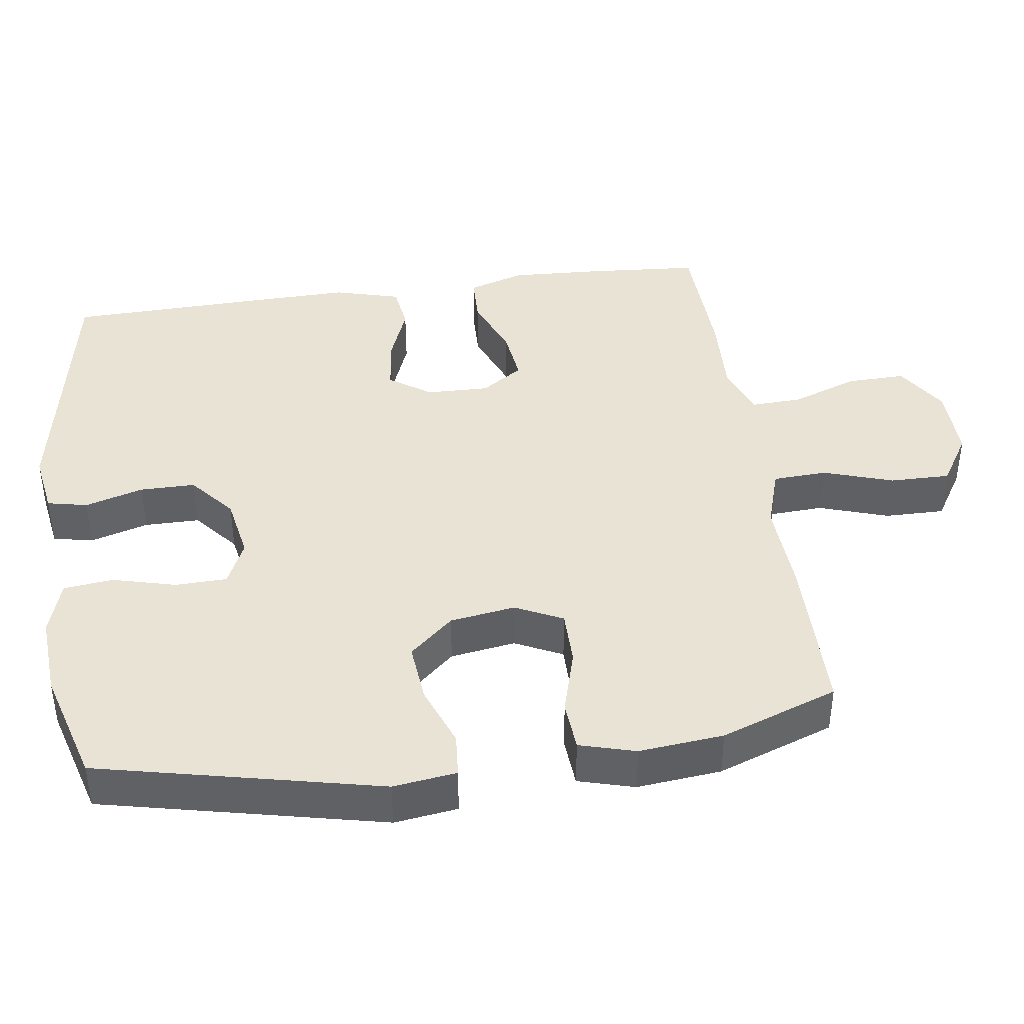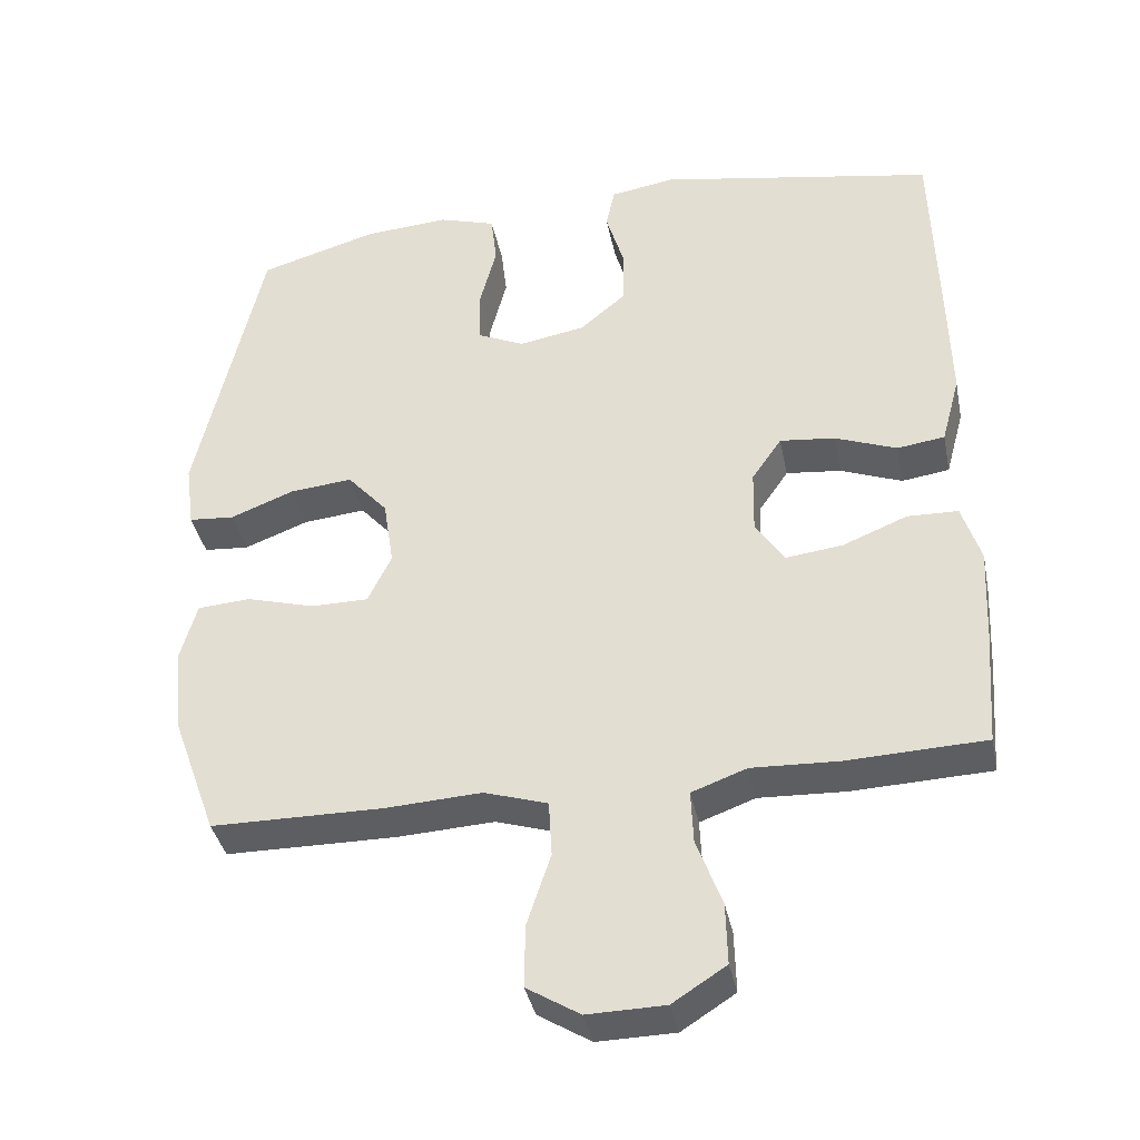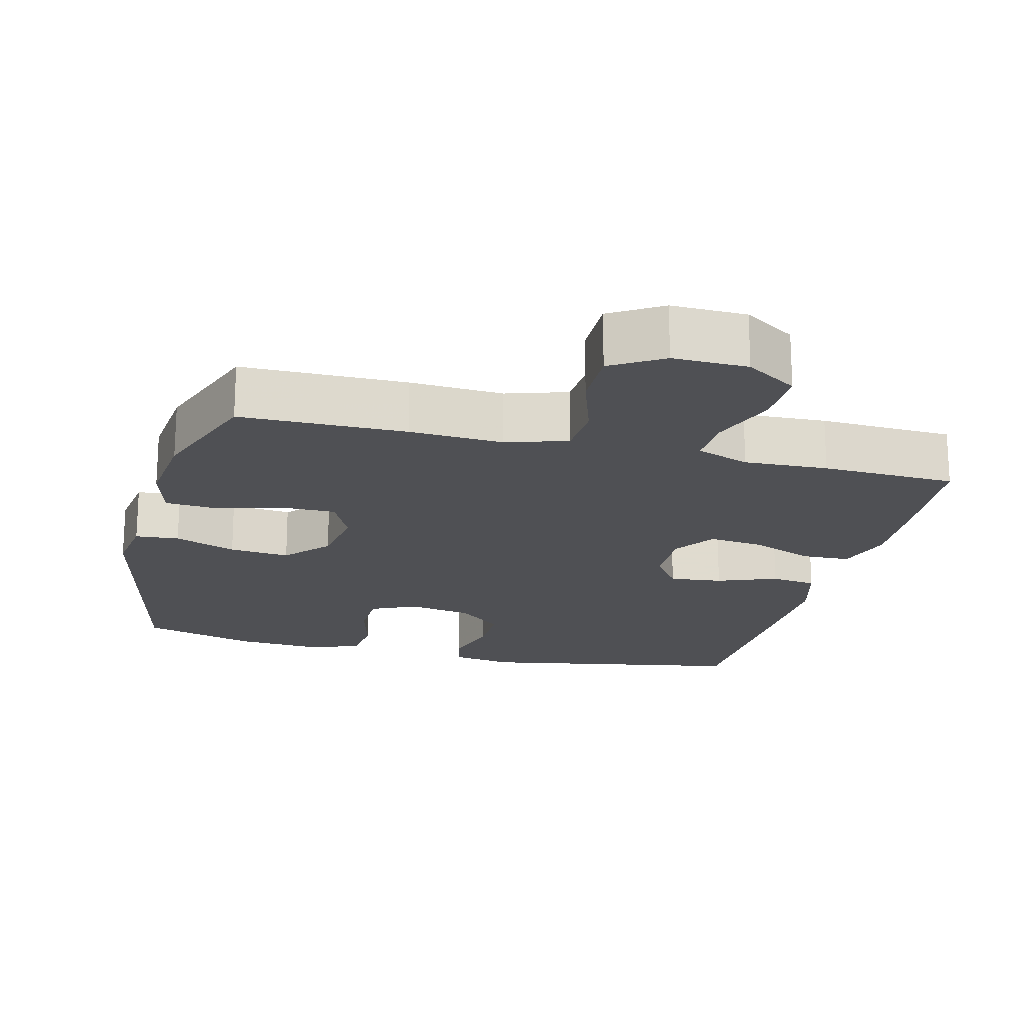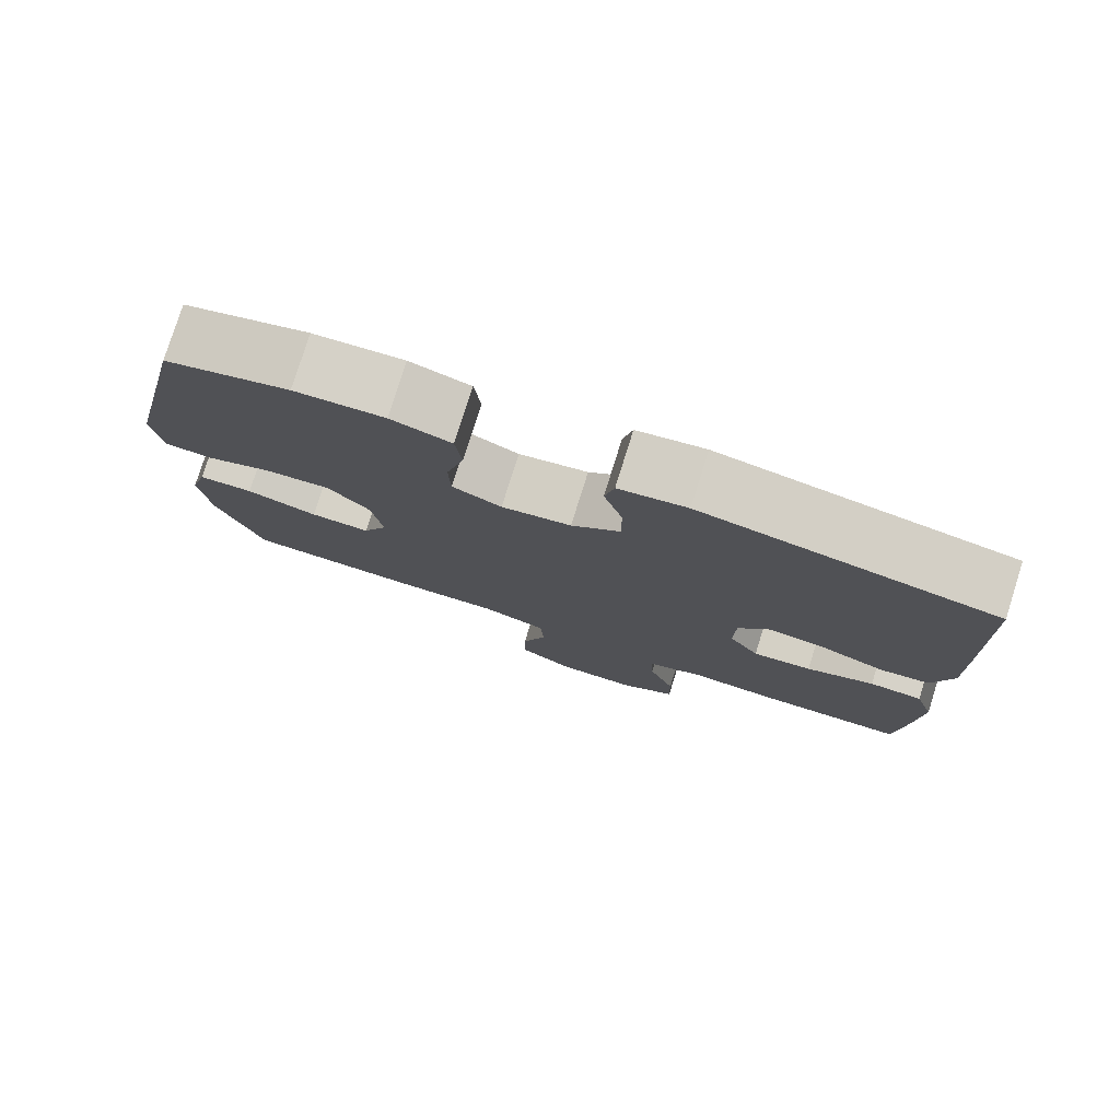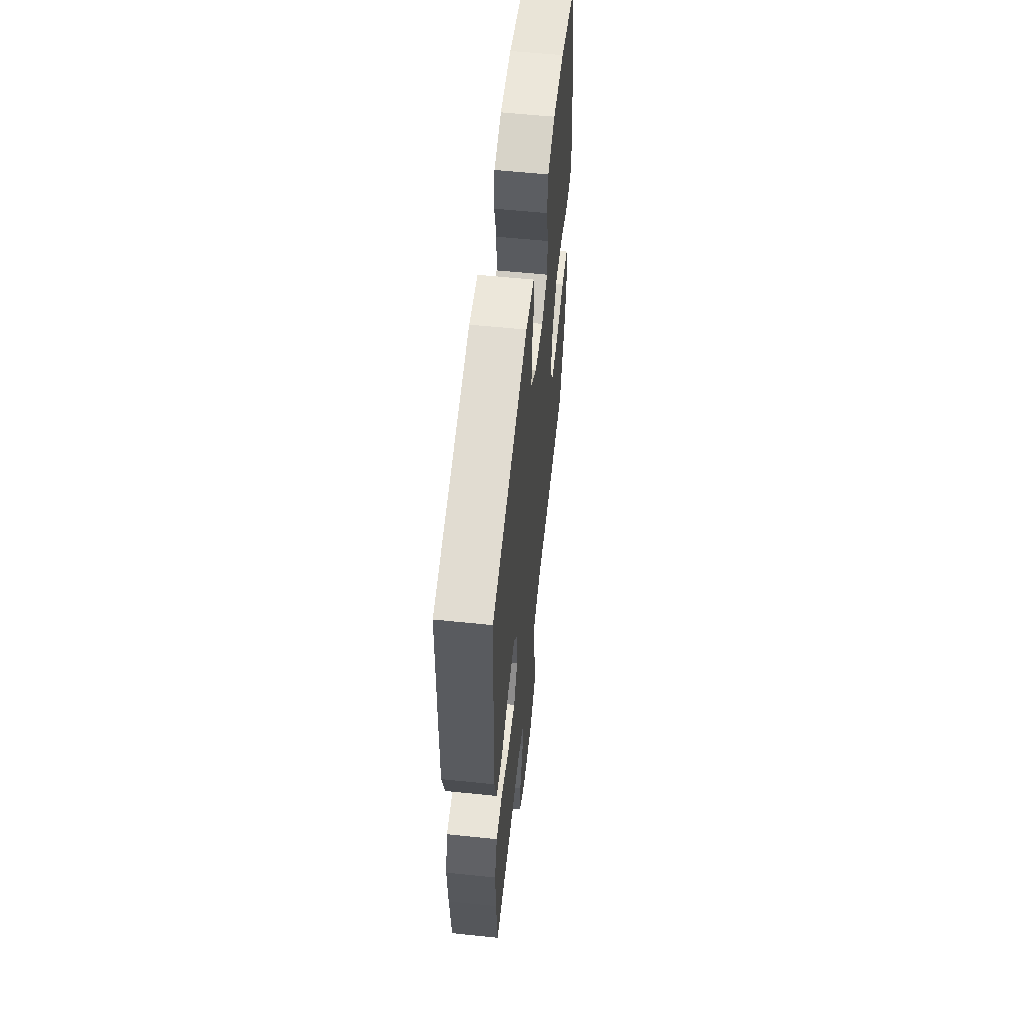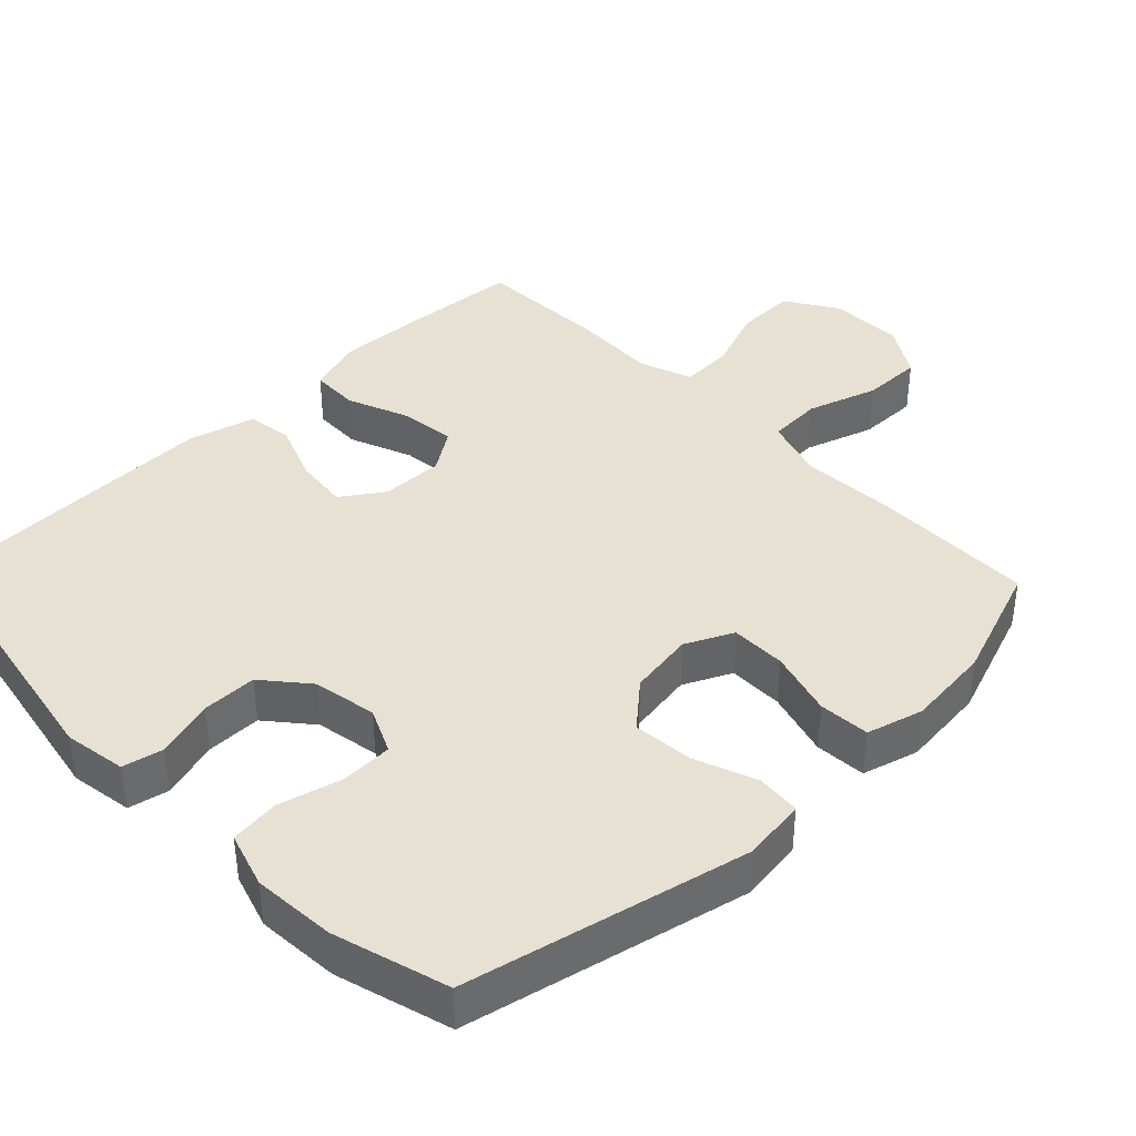
<metadata>
{"format":"obj","ext":"obj","renderer":"f3d","projection":"perspective","resolution":1024,"background":"white","views":[{"elev":41.1,"azim":82.0,"up":"+Y"},{"elev":-38.0,"azim":-168.6,"up":"+Z"},{"elev":-19.2,"azim":165.8,"up":"+Y"},{"elev":78.6,"azim":-162.5,"up":"+Z"},{"elev":58.6,"azim":-83.9,"up":"+Z"},{"elev":39.6,"azim":45.9,"up":"+Y"}]}
</metadata>
<code>
v 0.5 0.07 -0.5
v 0.27 0.07 -0.502
v 0.14 0.07 -0.495
v 0.055 0.07 -0.522
v 0.051 0.07 -0.597
v 0.083 0.07 -0.694
v 0.084 0.07 -0.778
v 0.013 0.07 -0.822
v -0.091 0.07 -0.82
v -0.163 0.07 -0.774
v -0.161 0.07 -0.692
v -0.127 0.07 -0.6
v -0.124 0.07 -0.529
v -0.198 0.07 -0.502
v -0.314 0.07 -0.507
v -0.5 0.07 -0.5
v -0.512 0.07 -0.34
v -0.518 0.07 -0.216
v -0.493 0.07 -0.137
v -0.425 0.07 -0.135
v -0.338 0.07 -0.17
v -0.262 0.07 -0.179
v -0.223 0.07 -0.121
v -0.225 0.07 -0.034
v -0.265 0.07 0.024
v -0.339 0.07 0.016
v -0.422 0.07 -0.016
v -0.486 0.07 -0.007
v -0.511 0.07 0.085
v -0.508 0.07 0.223
v -0.5 0.07 0.5
v -0.127 0.07 0.568
v -0.04 0.07 0.554
v -0.028 0.07 0.498
v -0.052 0.07 0.417
v -0.052 0.07 0.34
v 0.01 0.07 0.288
v 0.099 0.07 0.272
v 0.162 0.07 0.301
v 0.164 0.07 0.373
v 0.141 0.07 0.461
v 0.149 0.07 0.53
v 0.226 0.07 0.554
v 0.341 0.07 0.546
v 0.5 0.07 0.5
v 0.588 0.07 0.108
v 0.576 0.07 0.02
v 0.515 0.07 0.015
v 0.429 0.07 0.048
v 0.345 0.07 0.056
v 0.291 0.07 -0.005
v 0.277 0.07 -0.096
v 0.309 0.07 -0.162
v 0.386 0.07 -0.162
v 0.478 0.07 -0.136
v 0.549 0.07 -0.141
v 0.571 0.07 -0.219
v 0.559 0.07 -0.337
v 0.5 0 -0.5
v 0.27 0 -0.502
v 0.14 0 -0.495
v 0.055 0 -0.522
v 0.051 0 -0.597
v 0.083 0 -0.694
v 0.084 0 -0.778
v 0.013 0 -0.822
v -0.091 0 -0.82
v -0.163 0 -0.774
v -0.161 0 -0.692
v -0.127 0 -0.6
v -0.124 0 -0.529
v -0.198 0 -0.502
v -0.314 0 -0.507
v -0.5 0 -0.5
v -0.512 0 -0.34
v -0.518 0 -0.216
v -0.493 0 -0.137
v -0.425 0 -0.135
v -0.338 0 -0.17
v -0.262 0 -0.179
v -0.223 0 -0.121
v -0.225 0 -0.034
v -0.265 0 0.024
v -0.339 0 0.016
v -0.422 0 -0.016
v -0.486 0 -0.007
v -0.511 0 0.085
v -0.508 0 0.223
v -0.5 0 0.5
v -0.127 0 0.568
v -0.04 0 0.554
v -0.028 0 0.498
v -0.052 0 0.417
v -0.052 0 0.34
v 0.01 0 0.288
v 0.099 0 0.272
v 0.162 0 0.301
v 0.164 0 0.373
v 0.141 0 0.461
v 0.149 0 0.53
v 0.226 0 0.554
v 0.341 0 0.546
v 0.5 0 0.5
v 0.588 0 0.108
v 0.576 0 0.02
v 0.515 0 0.015
v 0.429 0 0.048
v 0.345 0 0.056
v 0.291 0 -0.005
v 0.277 0 -0.096
v 0.309 0 -0.162
v 0.386 0 -0.162
v 0.478 0 -0.136
v 0.549 0 -0.141
v 0.571 0 -0.219
v 0.559 0 -0.337
f 1 2 3
f 58 1 3
f 57 58 3
f 56 57 3
f 55 56 3
f 54 55 3
f 53 54 3 4
f 52 53 4
f 51 52 4
f 47 48 49
f 46 47 49
f 45 46 49
f 44 45 49
f 43 44 49
f 42 43 49
f 41 42 49
f 40 41 49
f 39 40 49 50
f 38 39 50 51
f 33 34 35
f 32 33 35
f 31 32 35
f 30 31 35
f 29 30 35
f 28 29 35
f 27 28 35
f 26 27 35
f 25 26 35 36
f 24 25 36 37
f 19 20 21
f 18 19 21
f 17 18 21
f 16 17 21
f 15 16 21
f 14 15 21
f 13 14 21 22
f 10 11 12
f 9 10 12
f 8 9 12
f 7 8 12
f 6 7 12
f 5 6 12
f 4 5 12 13
f 51 4 13
f 38 51 13
f 37 38 13
f 24 37 13
f 23 24 13
f 13 22 23
f 61 60 59
f 61 59 116
f 61 116 115
f 61 115 114
f 61 114 113
f 61 113 112
f 62 61 112 111
f 62 111 110
f 62 110 109
f 107 106 105
f 107 105 104
f 107 104 103
f 107 103 102
f 107 102 101
f 107 101 100
f 107 100 99
f 107 99 98
f 108 107 98 97
f 109 108 97 96
f 93 92 91
f 93 91 90
f 93 90 89
f 93 89 88
f 93 88 87
f 93 87 86
f 93 86 85
f 93 85 84
f 94 93 84 83
f 95 94 83 82
f 79 78 77
f 79 77 76
f 79 76 75
f 79 75 74
f 79 74 73
f 79 73 72
f 80 79 72 71
f 70 69 68
f 70 68 67
f 70 67 66
f 70 66 65
f 70 65 64
f 70 64 63
f 71 70 63 62
f 71 62 109
f 71 109 96
f 71 96 95
f 71 95 82
f 71 82 81
f 81 80 71
f 1 59 60 2
f 2 60 61 3
f 3 61 62 4
f 4 62 63 5
f 5 63 64 6
f 6 64 65 7
f 7 65 66 8
f 8 66 67 9
f 9 67 68 10
f 10 68 69 11
f 11 69 70 12
f 12 70 71 13
f 13 71 72 14
f 14 72 73 15
f 15 73 74 16
f 16 74 75 17
f 17 75 76 18
f 18 76 77 19
f 19 77 78 20
f 20 78 79 21
f 21 79 80 22
f 22 80 81 23
f 23 81 82 24
f 24 82 83 25
f 25 83 84 26
f 26 84 85 27
f 27 85 86 28
f 28 86 87 29
f 29 87 88 30
f 30 88 89 31
f 31 89 90 32
f 32 90 91 33
f 33 91 92 34
f 34 92 93 35
f 35 93 94 36
f 36 94 95 37
f 37 95 96 38
f 38 96 97 39
f 39 97 98 40
f 40 98 99 41
f 41 99 100 42
f 42 100 101 43
f 43 101 102 44
f 44 102 103 45
f 45 103 104 46
f 46 104 105 47
f 47 105 106 48
f 48 106 107 49
f 49 107 108 50
f 50 108 109 51
f 51 109 110 52
f 52 110 111 53
f 53 111 112 54
f 54 112 113 55
f 55 113 114 56
f 56 114 115 57
f 57 115 116 58
f 58 116 59 1

</code>
